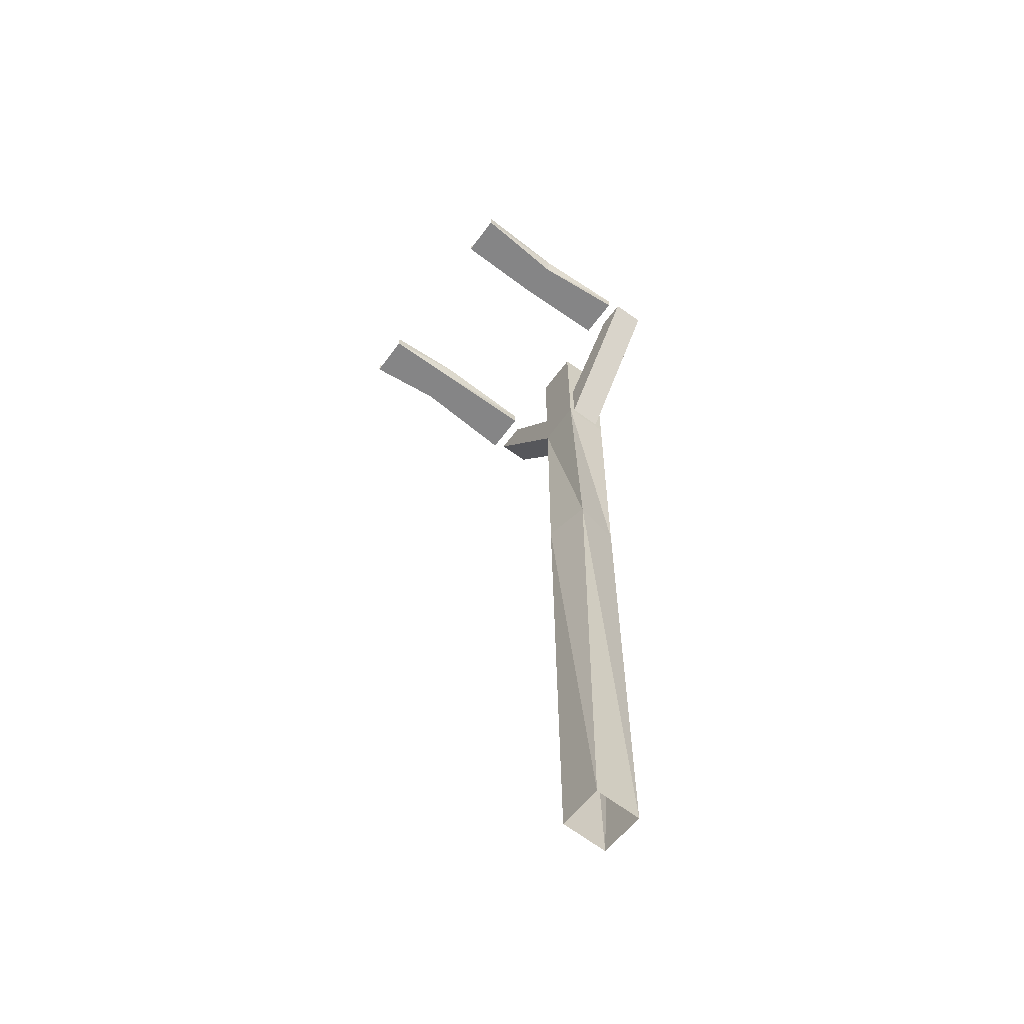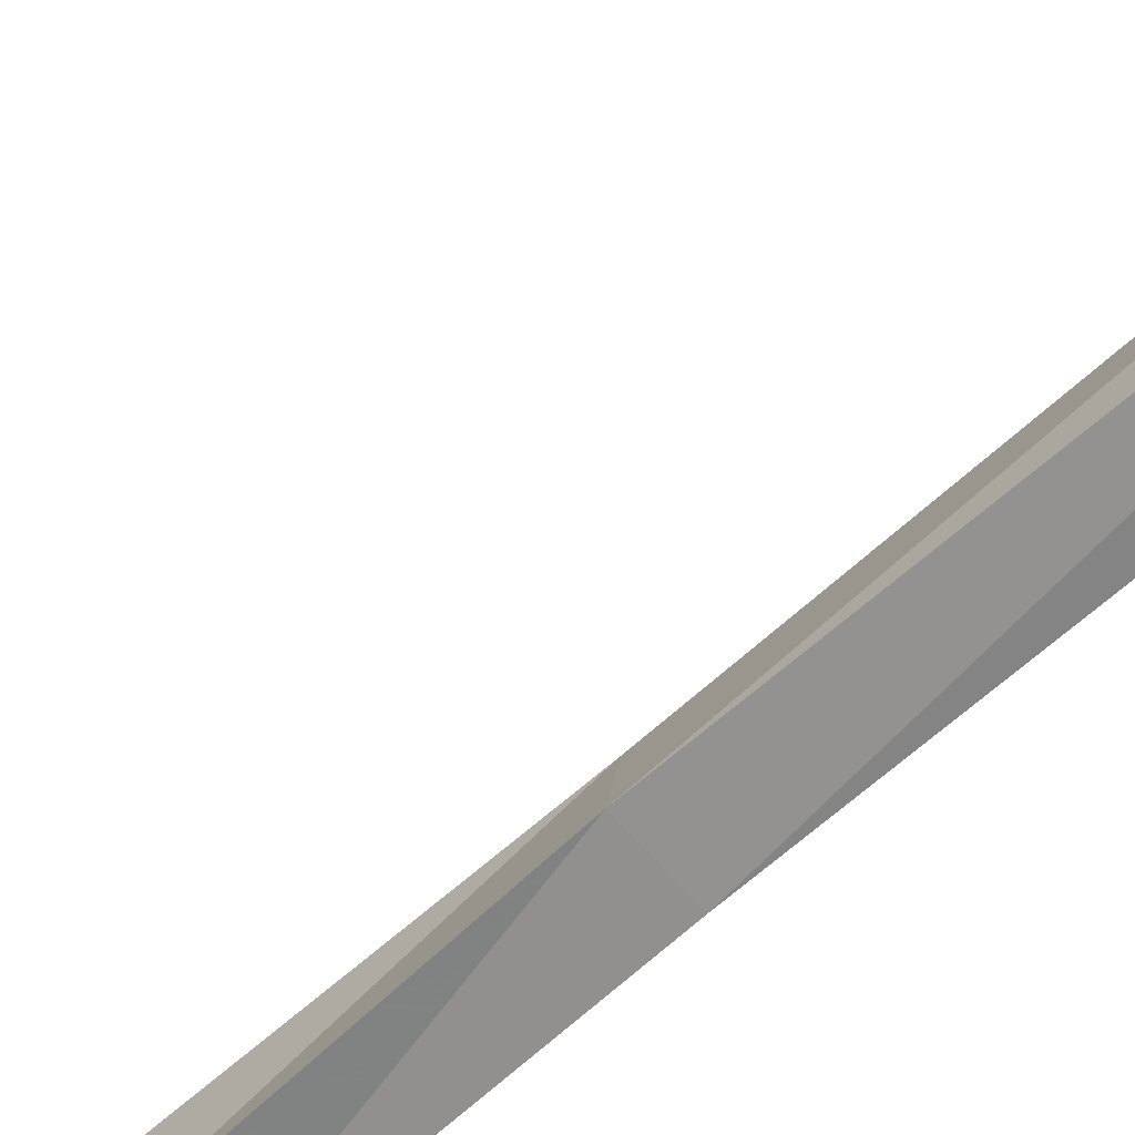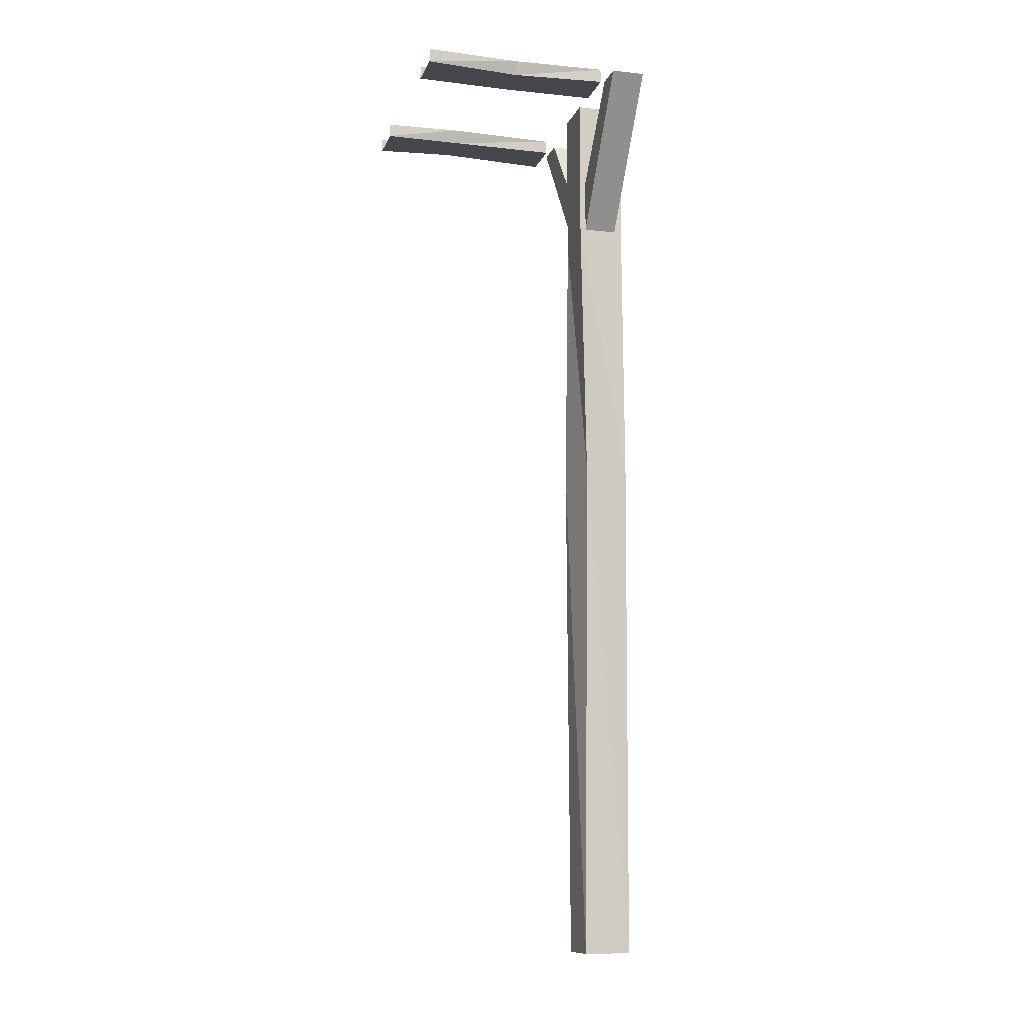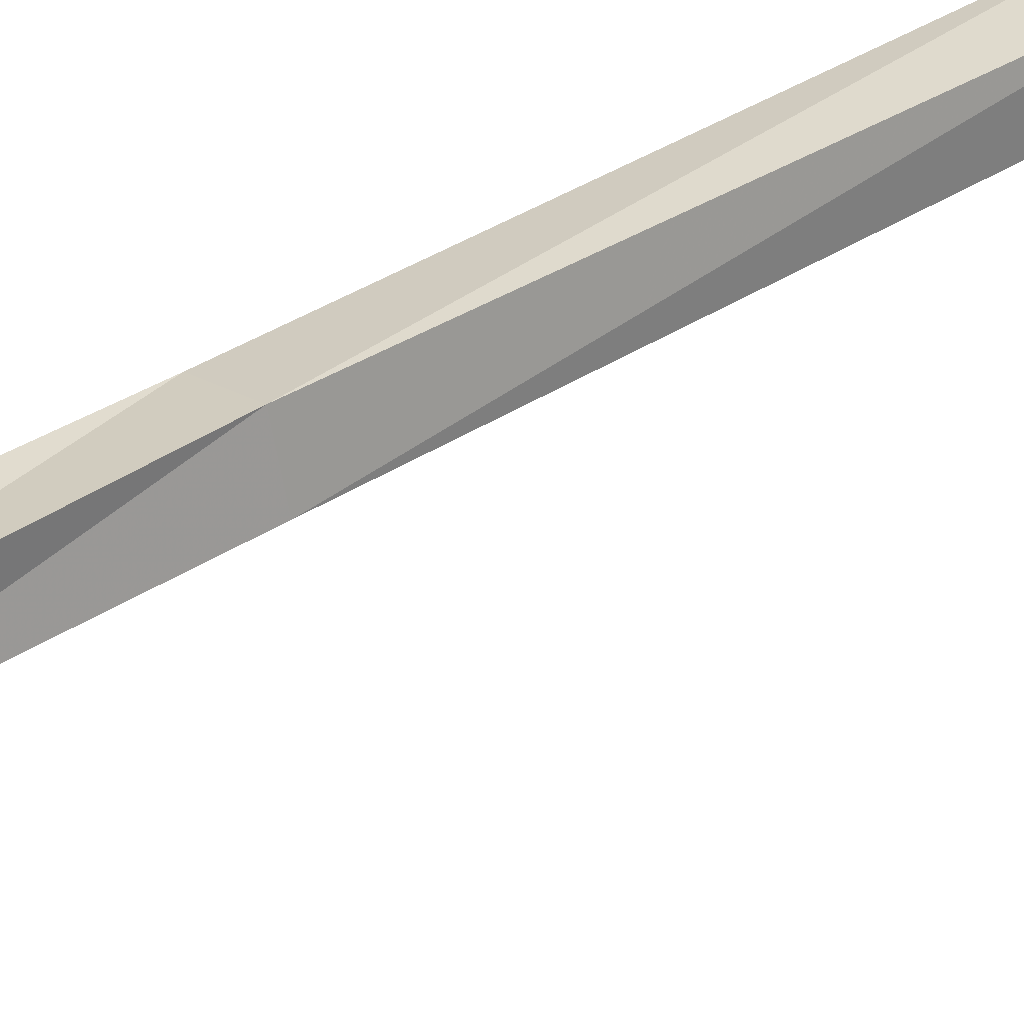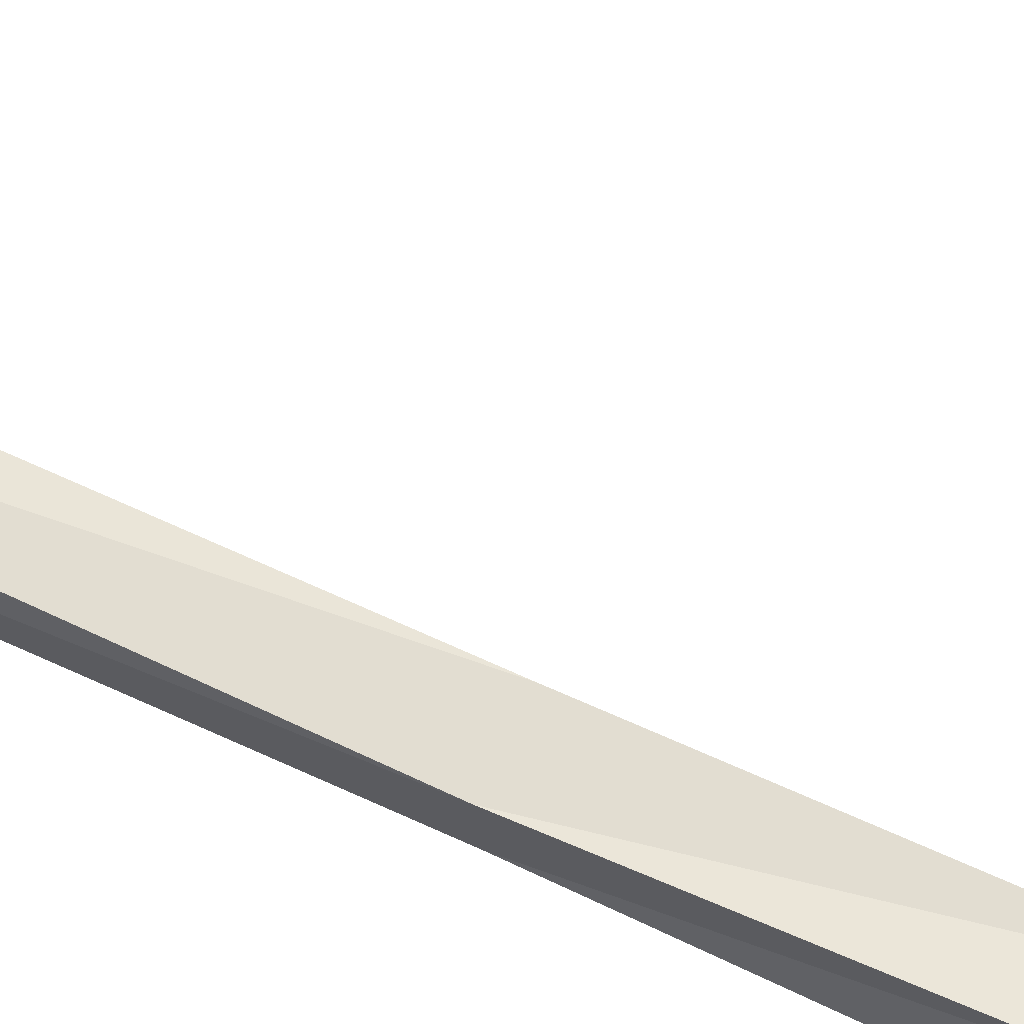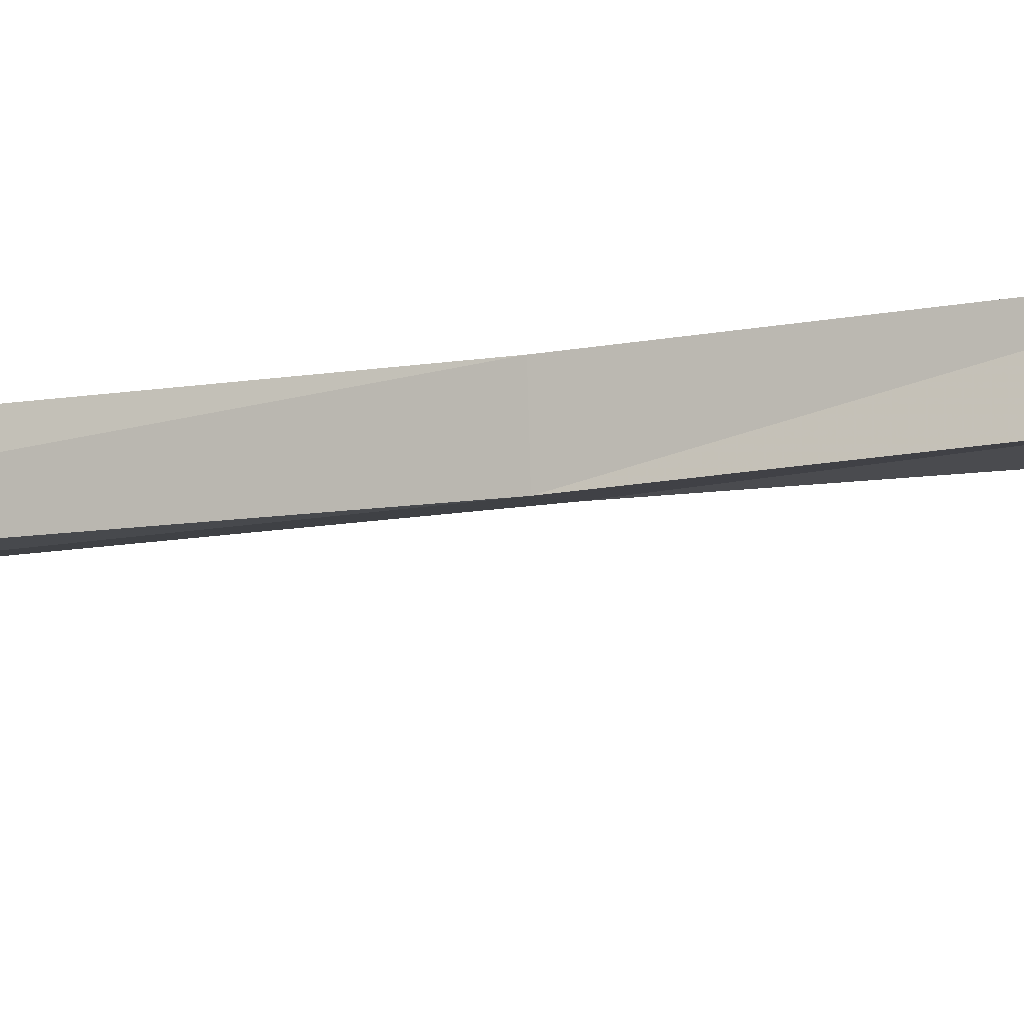
<metadata>
{"format":"obj","ext":"obj","renderer":"f3d","projection":"perspective","resolution":1024,"background":"white","views":[{"elev":-61.9,"azim":-36.3,"up":"+Y"},{"elev":-59.6,"azim":-46.2,"up":"+Z"},{"elev":-10.9,"azim":-15.5,"up":"+Y"},{"elev":35.1,"azim":-131.3,"up":"+Z"},{"elev":55.4,"azim":117.1,"up":"+Z"},{"elev":-14.7,"azim":109.3,"up":"+Z"}]}
</metadata>
<code>
v 0.2422 -0.05469 0.3125
v 0.2422 0 0.3125
v 0.2422 0 0.4844
v 0.2422 -0.05469 0.4844
v -0.125 -0.05469 0.4531
v -0.125 -0.05469 0.3047
v -0.125 0 0.2969
v 0.2422 -0.05469 -0.5
v 0.2422 0 -0.5
v 0.2422 0 -0.3203
v 0.2422 -0.05469 -0.3203
v -0.1953 -0.05469 -0.4688
v -0.1953 0 -0.4844
v -0.5 -0.05469 -0.5
v -0.1953 -0.05469 -0.3203
v -0.5 -0.05469 -0.3203
v -0.1953 0 -0.3047
v -0.5 0 -0.3203
v -0.5 -0.05469 0.4844
v -0.125 0 0.4688
v -0.5 0 0.4844
v -0.5 0 -0.5
v -0.5 -0.05469 0.3125
v -0.5 0 0.3125
v 0.4609 0 0.09375
v 0.4609 -0.3203 0.09375
v 0.4609 -0.3359 -0.09375
v 0.4609 0 -0.09375
v 0.2734 -0.3359 -0.09375
v 0.2734 0 -0.09375
v 0.2734 -0.3203 0.09375
v 0.2734 0 0.09375
v 0.4297 -0.5703 0.09375
v 0.4297 0 0.4922
v 0.2969 0 0.4922
v 0.2969 -0.5703 0.09375
v 0.2969 0 0.375
v 0.2969 -0.3672 0.08594
v 0.4297 0 0.375
v 0.4297 -0.3672 0.08594
v 0.2969 0 -0.5
v 0.2969 -0.5703 -0.09375
v 0.2969 -0.3672 -0.09375
v 0.2969 0 -0.375
v 0.4297 -0.3672 -0.09375
v 0.4297 0 -0.375
v 0.4297 -0.5703 -0.09375
v 0.4297 0 -0.5
v 0.2734 -0.6016 -0.09375
v 0.2734 -0.5938 0.09375
v 0.4609 -0.5938 0.09375
v 0.4609 -0.6016 -0.09375
v 0.4766 -1.641 0.07031
v 0.4375 -1.648 -0.1094
v 0.25 -1.648 -0.07031
v 0.2891 -1.641 0.1094
v 0.2734 -3.664 0.09375
v 0.2656 -3.664 -0.08594
v 0.4531 -3.664 -0.09375
v 0.4609 -3.664 0.08594
f 1 2 3
f 1 3 4
f 8 9 10
f 8 10 11
f 1 4 5
f 1 5 6
f 8 11 12
f 14 12 15
f 14 15 16
f 11 15 12
f 5 19 23
f 5 23 6
f 25 26 27
f 25 27 28
f 30 29 31
f 30 31 32
f 33 34 35
f 33 35 36
f 48 47 42
f 48 42 41
f 29 49 50
f 29 50 31
f 26 51 52
f 26 52 27
f 51 53 54
f 51 54 52
f 49 55 56
f 49 56 50
f 57 56 55
f 57 55 58
f 59 54 53
f 59 53 60
f 1 6 7
f 1 7 2
f 8 12 13
f 8 13 9
f 16 15 17
f 16 17 18
f 19 5 20
f 19 20 21
f 22 13 12
f 22 12 14
f 15 11 10
f 15 10 17
f 5 4 3
f 5 3 20
f 6 23 24
f 6 24 7
f 28 27 29
f 28 29 30
f 32 31 26
f 32 26 25
f 36 35 37
f 36 37 38
f 40 39 34
f 40 34 33
f 41 42 43
f 41 43 44
f 46 45 47
f 46 47 48
f 31 50 26
f 26 50 51
f 27 52 49
f 27 49 29
f 52 54 55
f 52 55 49
f 50 56 53
f 50 53 51
f 58 55 54
f 58 54 59
f 60 53 56
f 60 56 57
f 38 37 39
f 38 39 40
f 44 43 45
f 44 45 46

</code>
